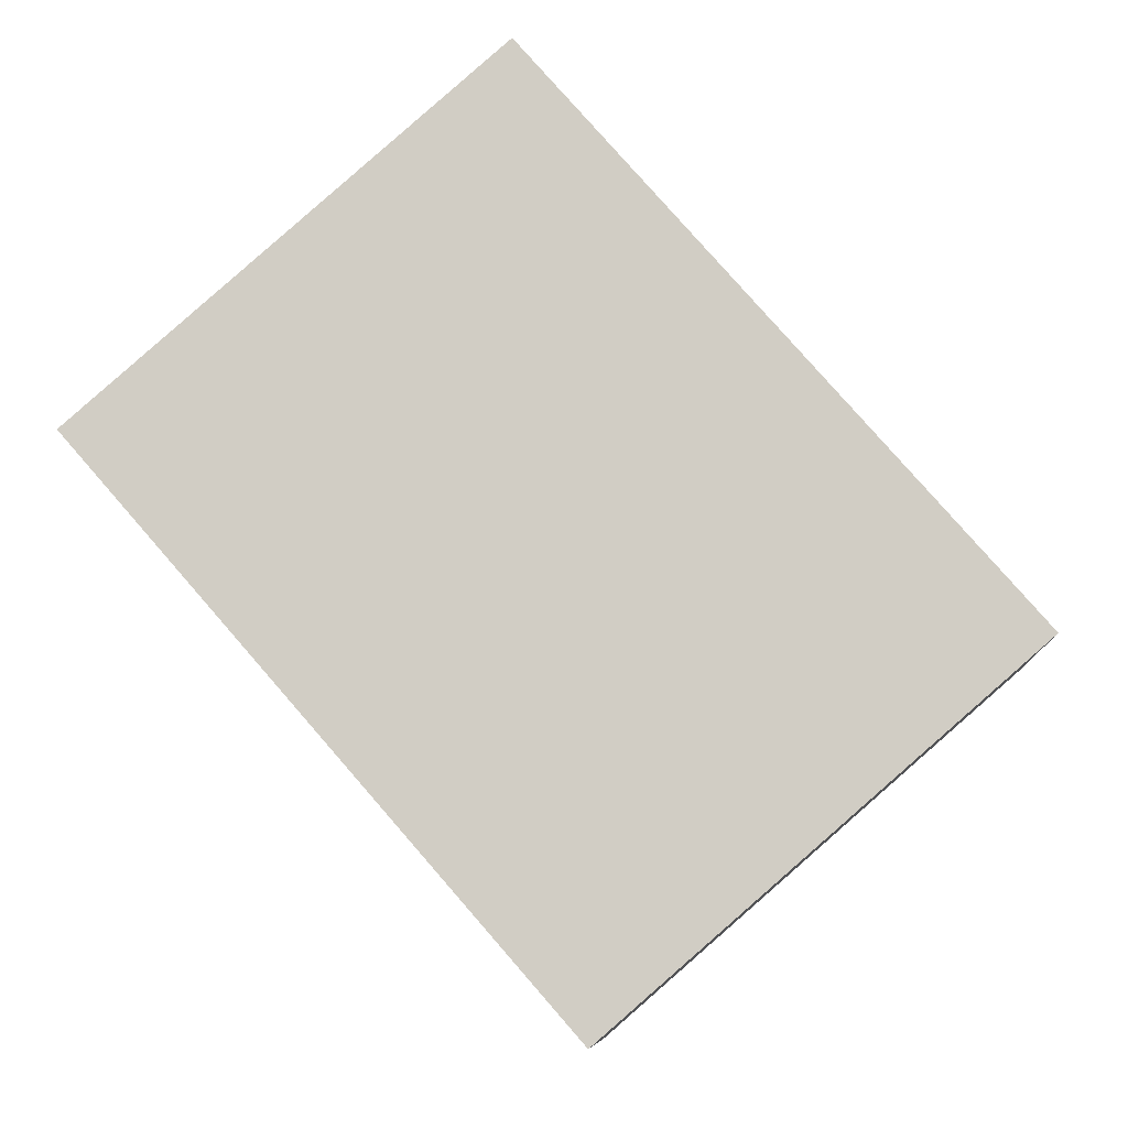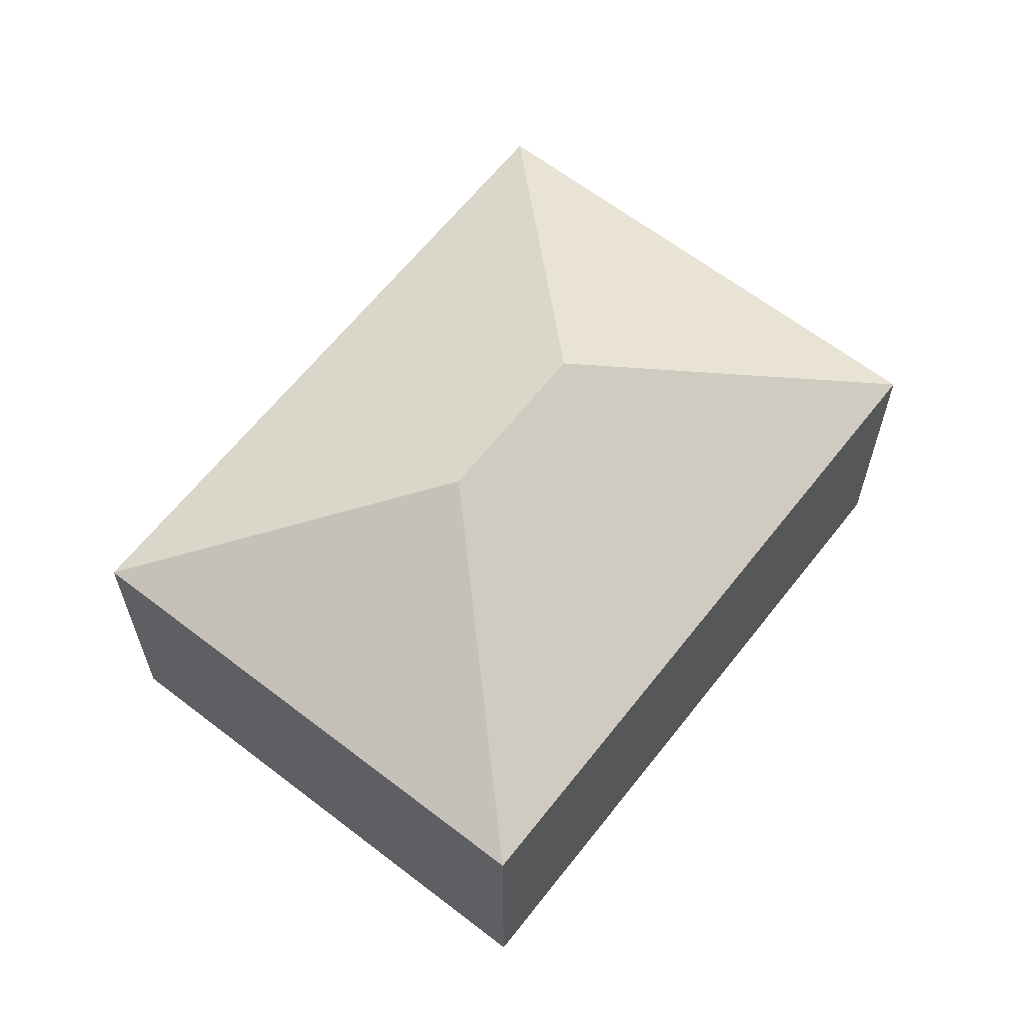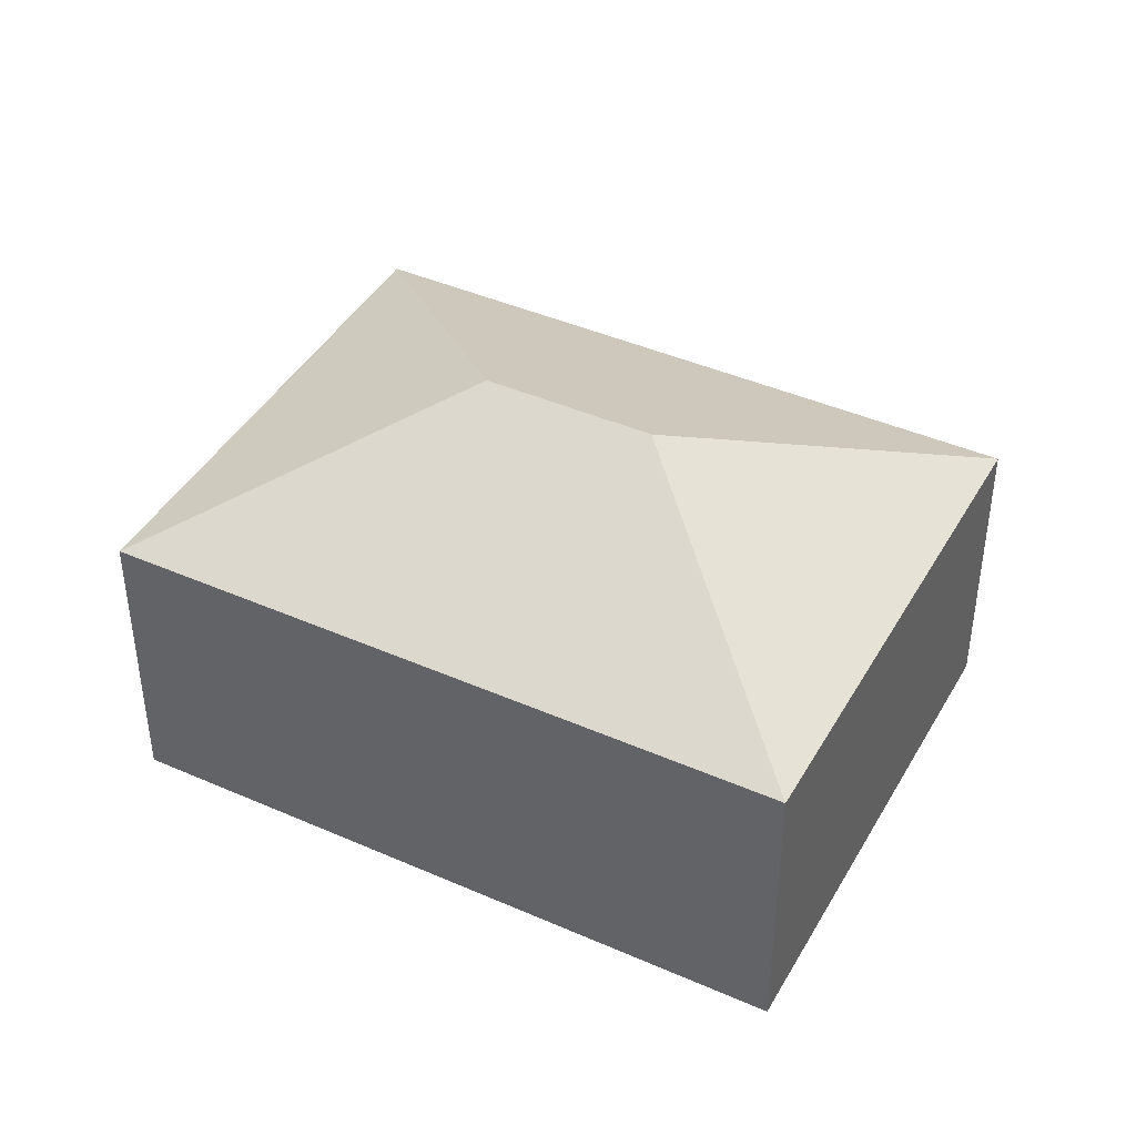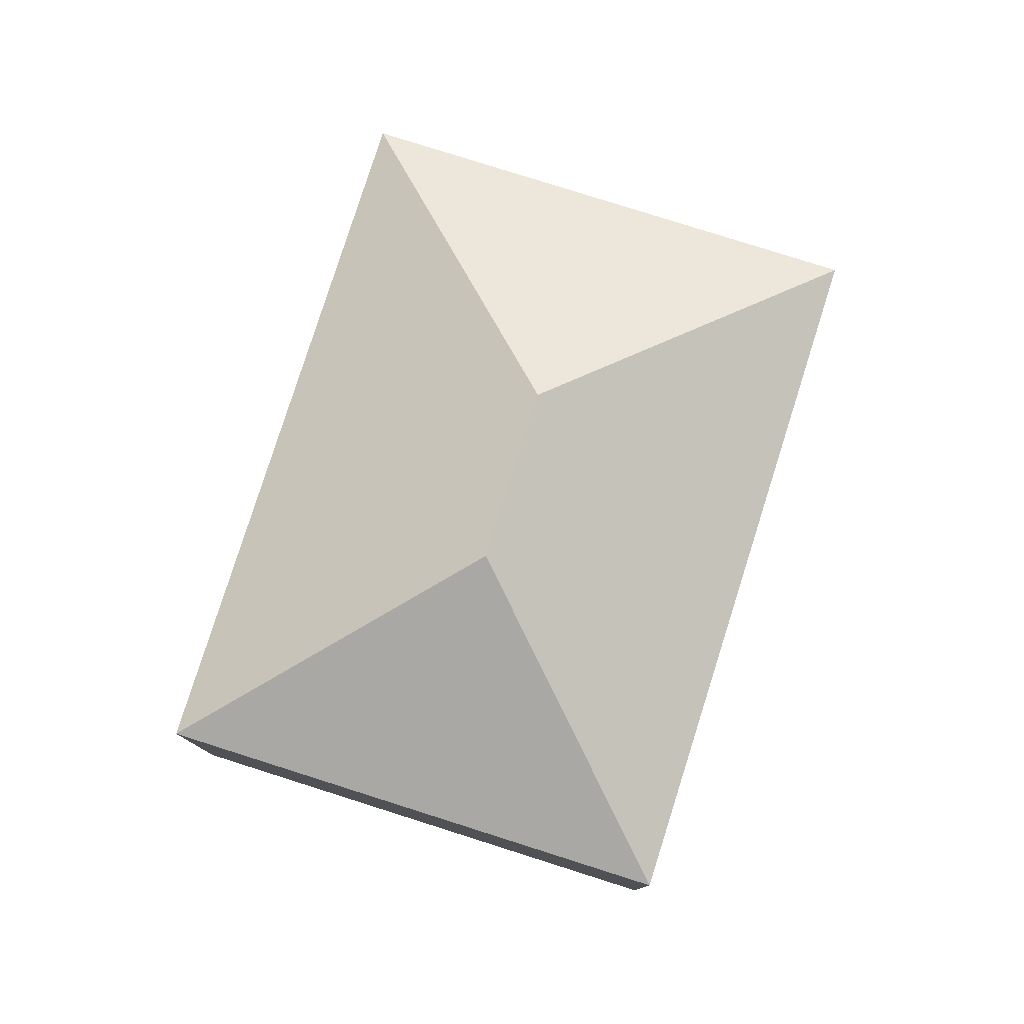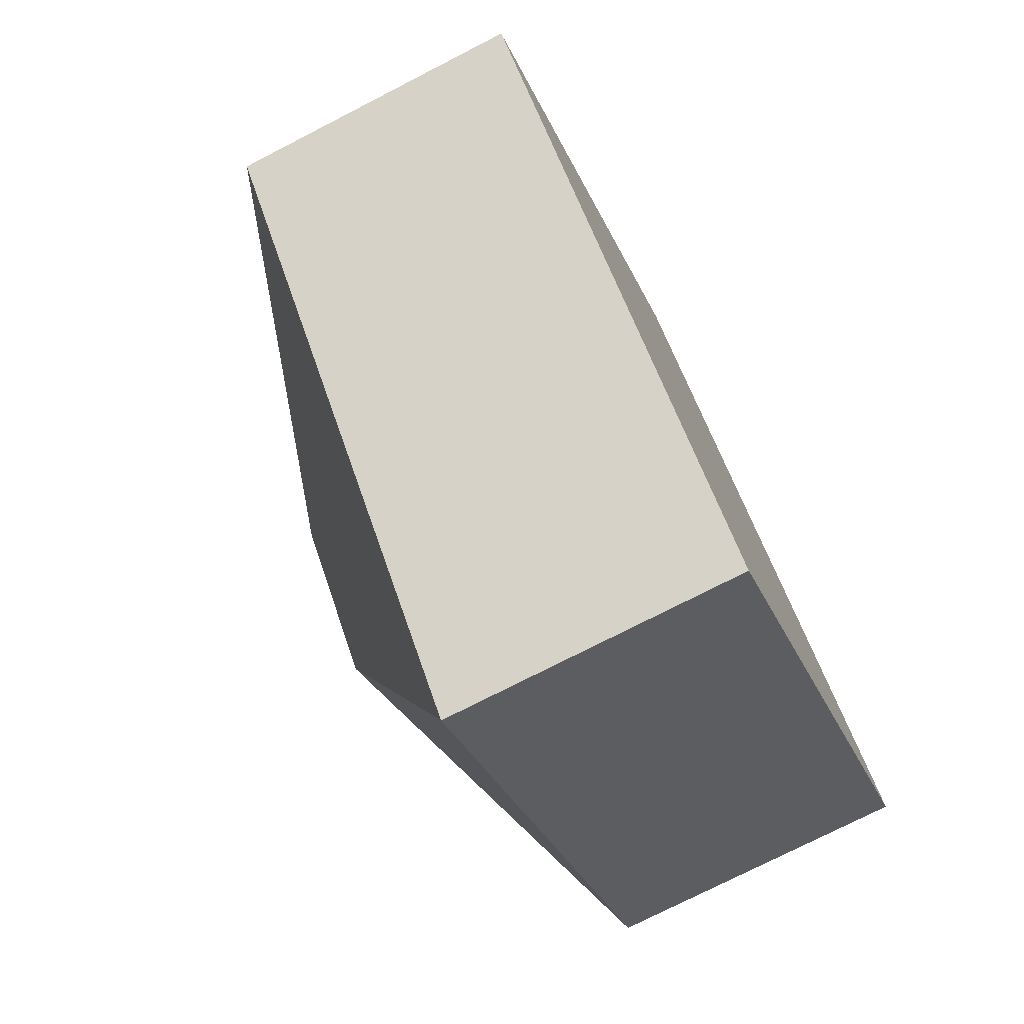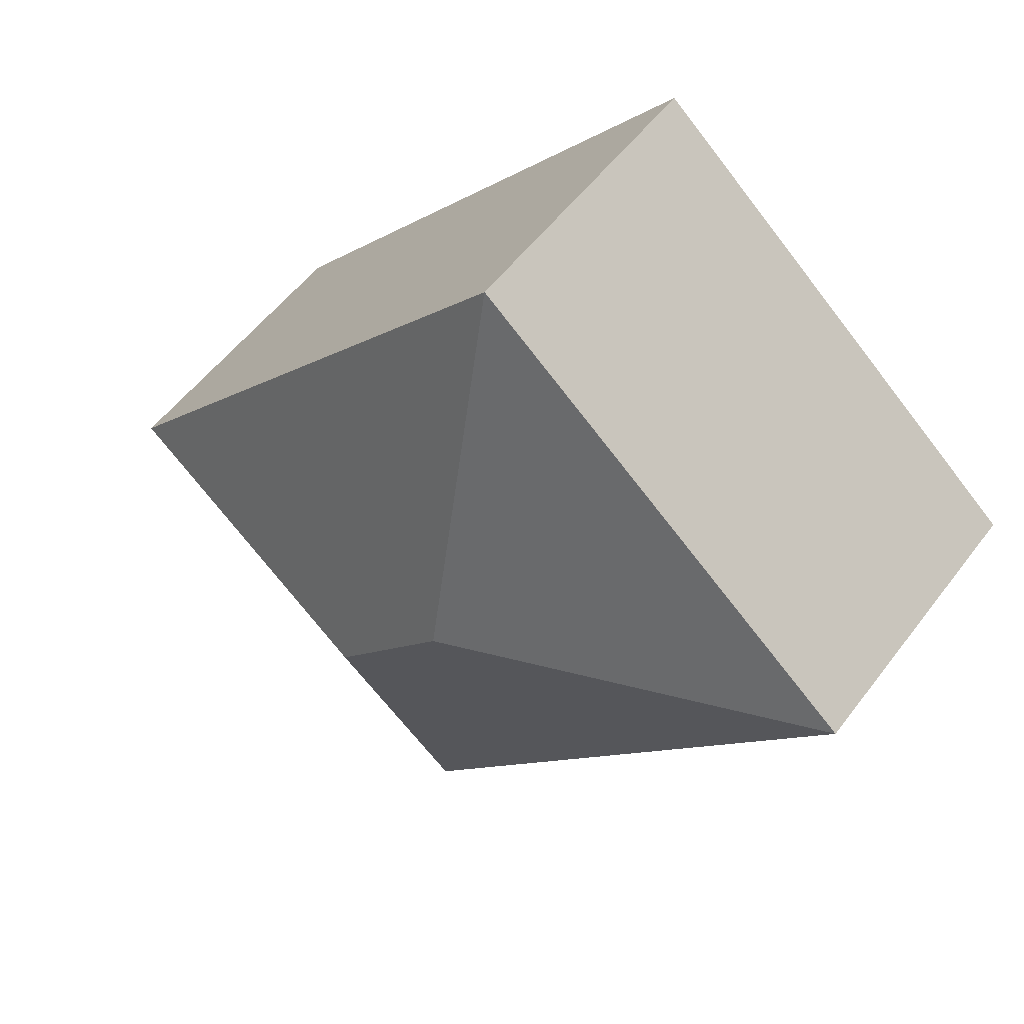
<metadata>
{"format":"obj","ext":"obj","renderer":"f3d","projection":"perspective","resolution":1024,"background":"white","views":[{"elev":-8.2,"azim":3.5,"up":"+Z"},{"elev":63.2,"azim":-3.1,"up":"+Y"},{"elev":42.5,"azim":-103.4,"up":"+Y"},{"elev":79.4,"azim":-23.5,"up":"+Y"},{"elev":-75.0,"azim":-62.8,"up":"+Z"},{"elev":53.5,"azim":-144.0,"up":"+Z"}]}
</metadata>
<code>
v  3.018 3.39 -0.206
v  0 2.391 1.464e-16
v  3.224 2.391 2.812
v  3.76 2.391 -4.312
v  3.966 3.39 -1.294
v  6.984 2.391 -1.501
v  3.76 2.64e-16 -4.312
v  0 0 0
v  3.224 -1.722e-16 2.812
v  6.984 9.191e-17 -1.501
g defaultobject
f 1 2 3
f 1 4 2
f 4 1 5
f 5 3 6
f 3 5 1
f 5 6 4
f 7 2 4
f 2 7 8
f 8 3 2
f 3 8 9
f 9 6 3
f 6 9 10
f 10 4 6
f 4 10 7
f 7 9 8
f 9 7 10

</code>
